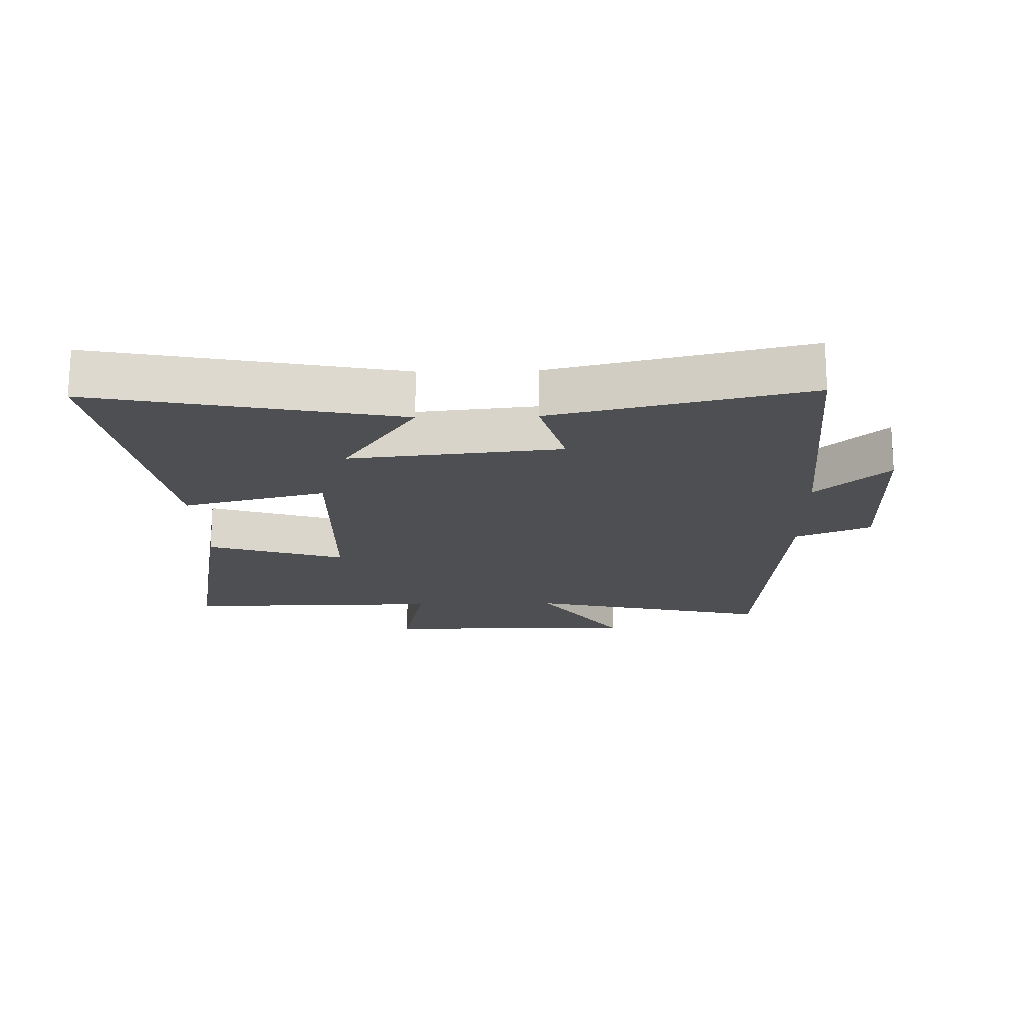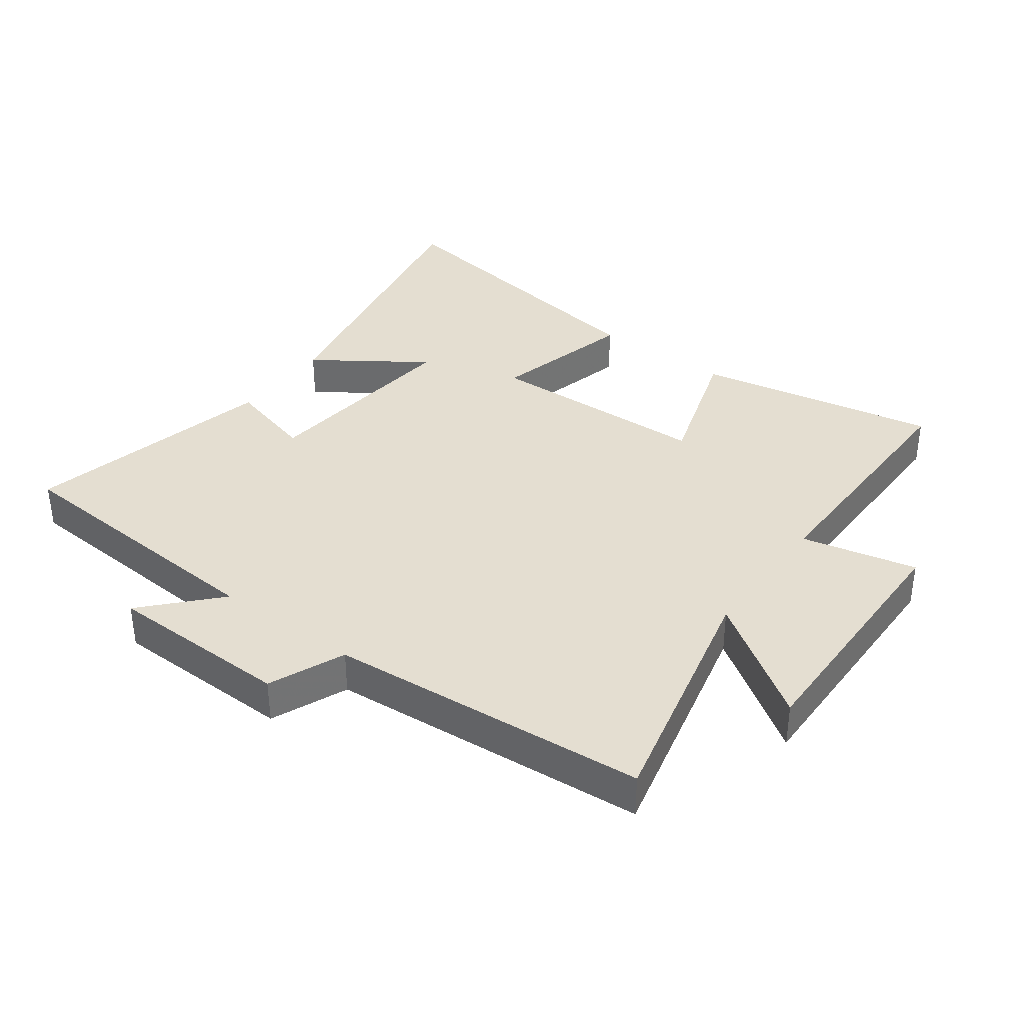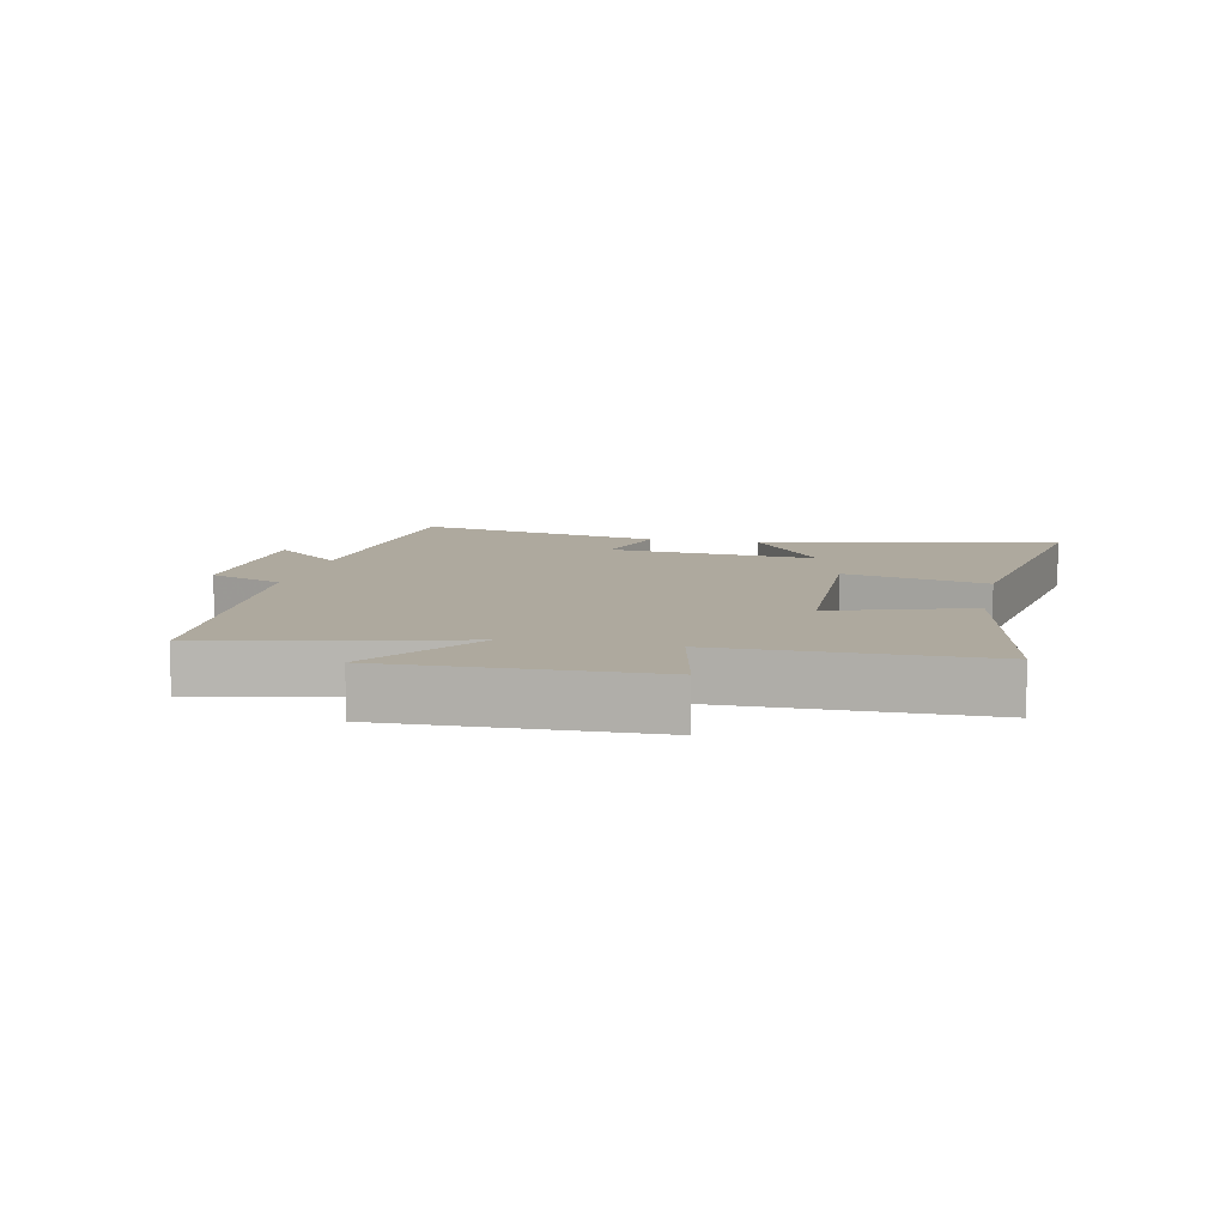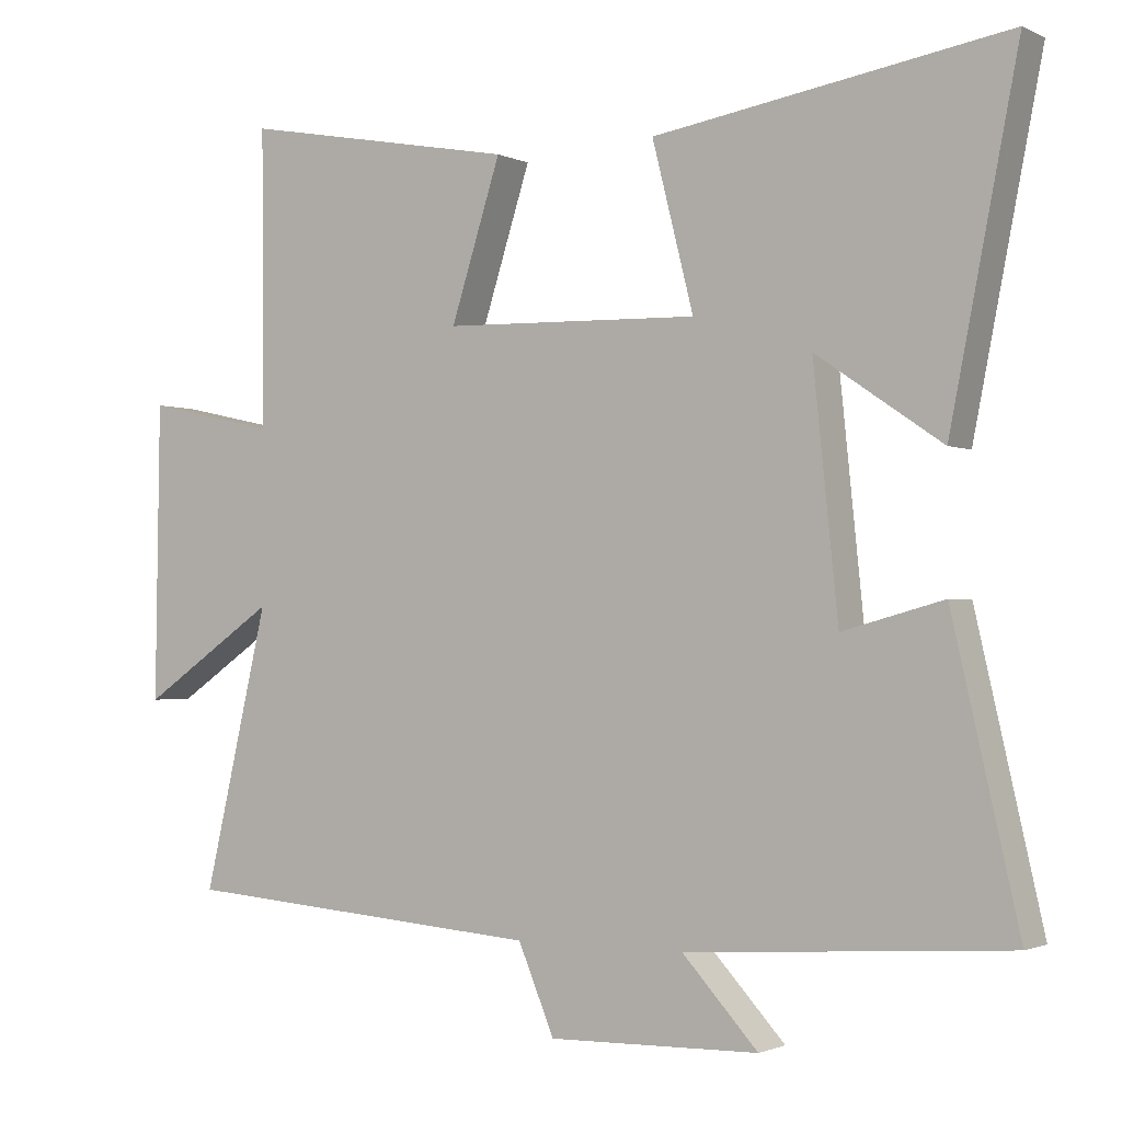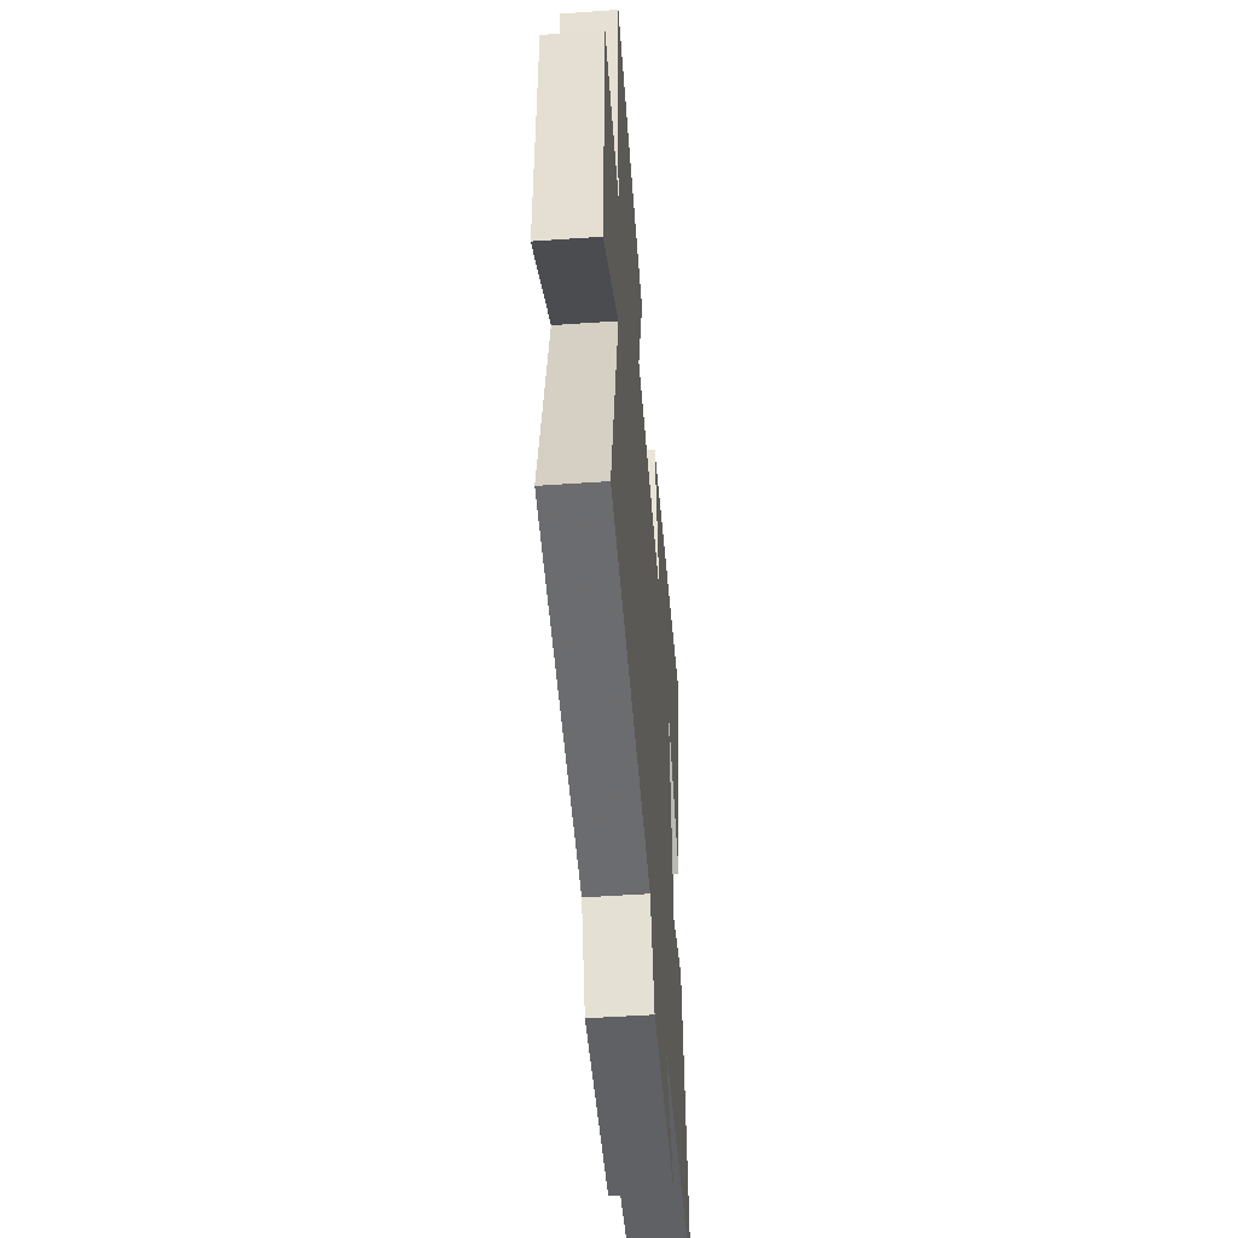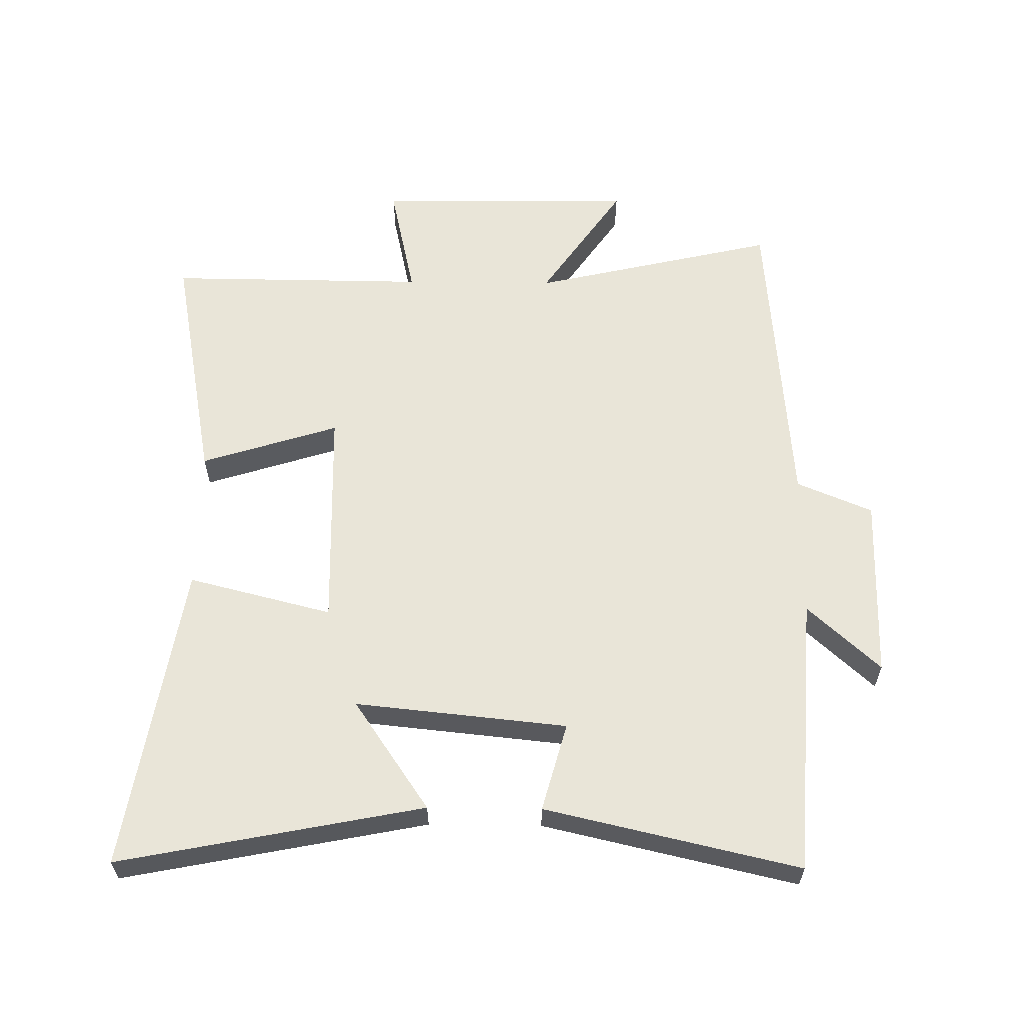
<metadata>
{"format":"obj","ext":"obj","renderer":"f3d","projection":"perspective","resolution":1024,"background":"white","views":[{"elev":-18.0,"azim":91.5,"up":"+Y"},{"elev":36.5,"azim":-143.6,"up":"+Y"},{"elev":9.0,"azim":-78.1,"up":"+Y"},{"elev":-1.6,"azim":32.1,"up":"+Z"},{"elev":-49.4,"azim":-85.5,"up":"+Z"},{"elev":59.7,"azim":90.7,"up":"+Y"}]}
</metadata>
<code>
v 0.594 0.07 0.578
v 0.5 0.07 0.103
v 0.327 0.07 0.221
v 0.361 0.07 -0.111
v 0.5 0.07 -0.073
v 0.591 0.07 -0.47
v 0.149 0.07 -0.5
v 0.253 0.07 -0.613
v -0.037 0.07 -0.619
v -0.087 0.07 -0.5
v -0.59 0.07 -0.461
v -0.5 0.07 -0.076
v -0.688 0.07 -0.204
v -0.682 0.07 0.204
v -0.5 0.07 0.164
v -0.503 0.07 0.572
v -0.12 0.07 0.5
v -0.189 0.07 0.284
v 0.165 0.07 0.274
v 0.108 0.07 0.5
v 0.594 0 0.578
v 0.5 0 0.103
v 0.327 0 0.221
v 0.361 0 -0.111
v 0.5 0 -0.073
v 0.591 0 -0.47
v 0.149 0 -0.5
v 0.253 0 -0.613
v -0.037 0 -0.619
v -0.087 0 -0.5
v -0.59 0 -0.461
v -0.5 0 -0.076
v -0.688 0 -0.204
v -0.682 0 0.204
v -0.5 0 0.164
v -0.503 0 0.572
v -0.12 0 0.5
v -0.189 0 0.284
v 0.165 0 0.274
v 0.108 0 0.5
f 19 20 1
f 15 16 17 18
f 15 18 19
f 12 13 14 15
f 12 15 19
f 10 11 12 19
f 7 8 9 10
f 4 5 6 7
f 3 4 7 10
f 1 2 3
f 19 1 3
f 3 10 19
f 21 40 39
f 38 37 36 35
f 39 38 35
f 35 34 33 32
f 39 35 32
f 39 32 31 30
f 30 29 28 27
f 27 26 25 24
f 30 27 24 23
f 23 22 21
f 23 21 39
f 39 30 23
f 1 21 22 2
f 2 22 23 3
f 3 23 24 4
f 4 24 25 5
f 5 25 26 6
f 6 26 27 7
f 7 27 28 8
f 8 28 29 9
f 9 29 30 10
f 10 30 31 11
f 11 31 32 12
f 12 32 33 13
f 13 33 34 14
f 14 34 35 15
f 15 35 36 16
f 16 36 37 17
f 17 37 38 18
f 18 38 39 19
f 19 39 40 20
f 20 40 21 1

</code>
